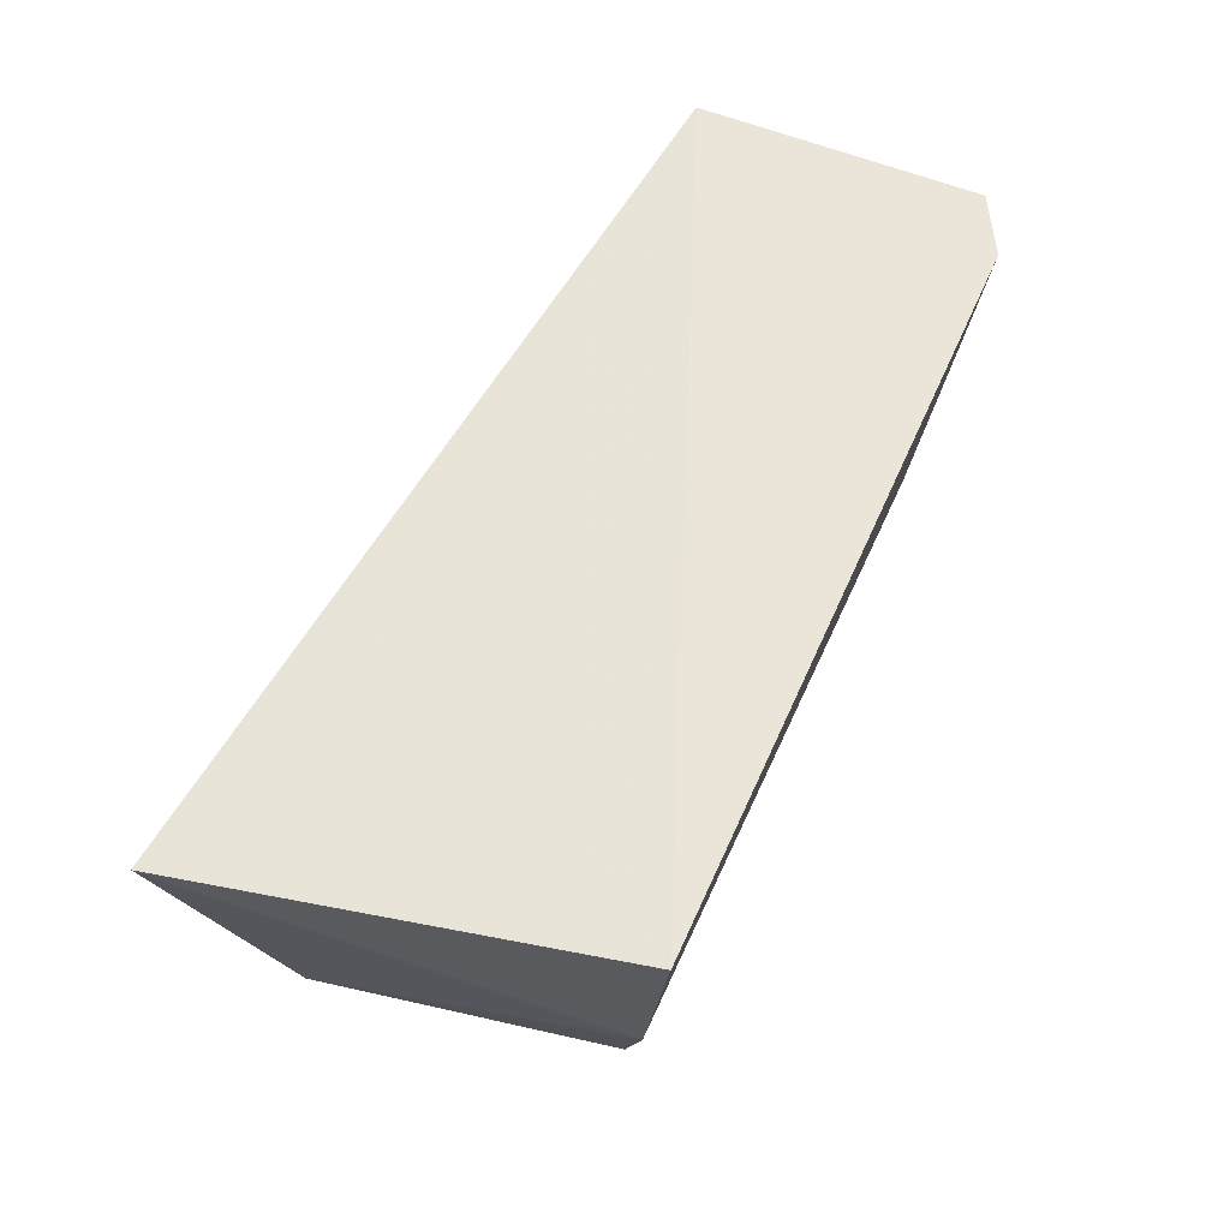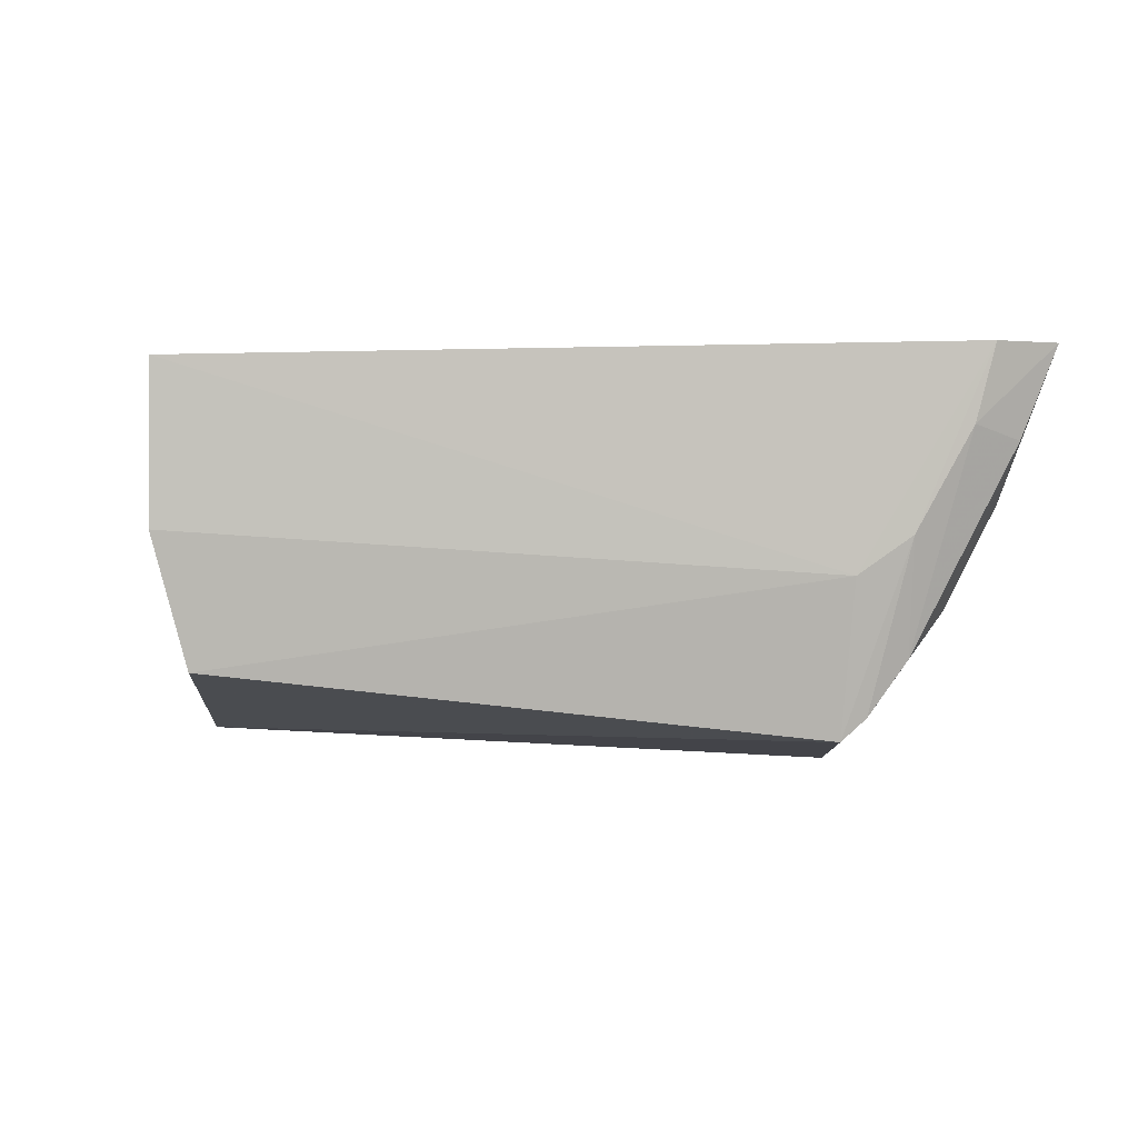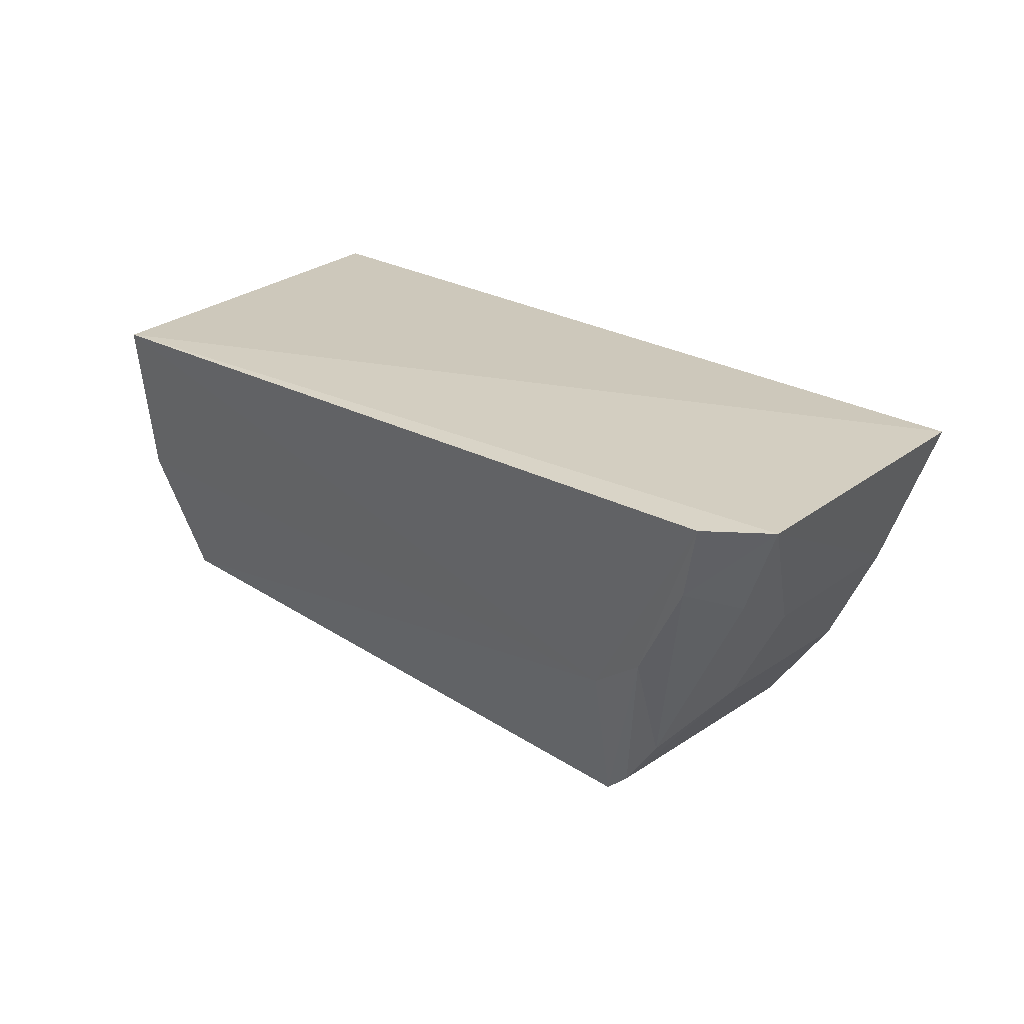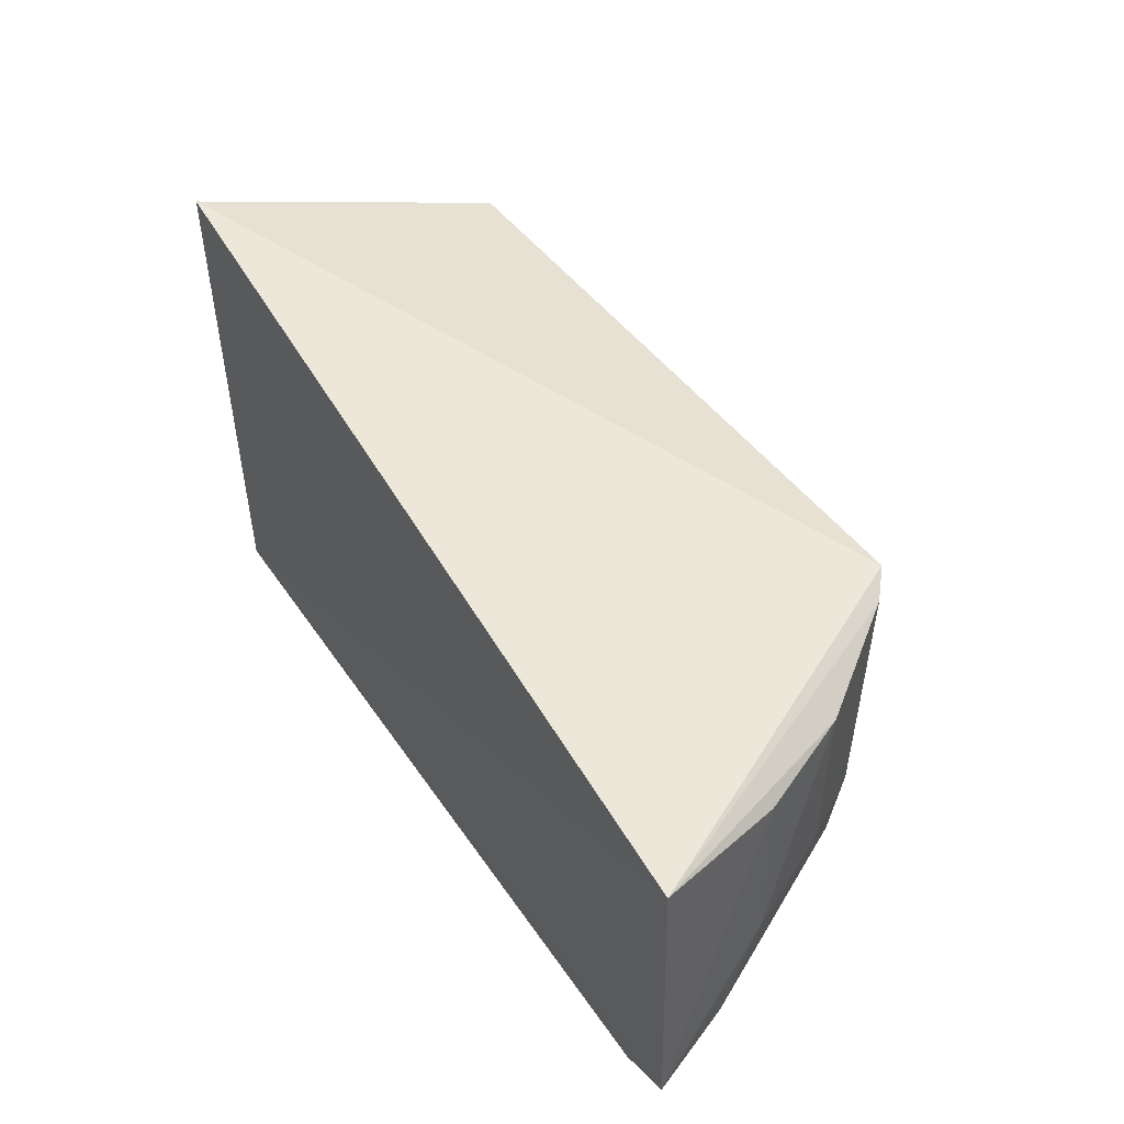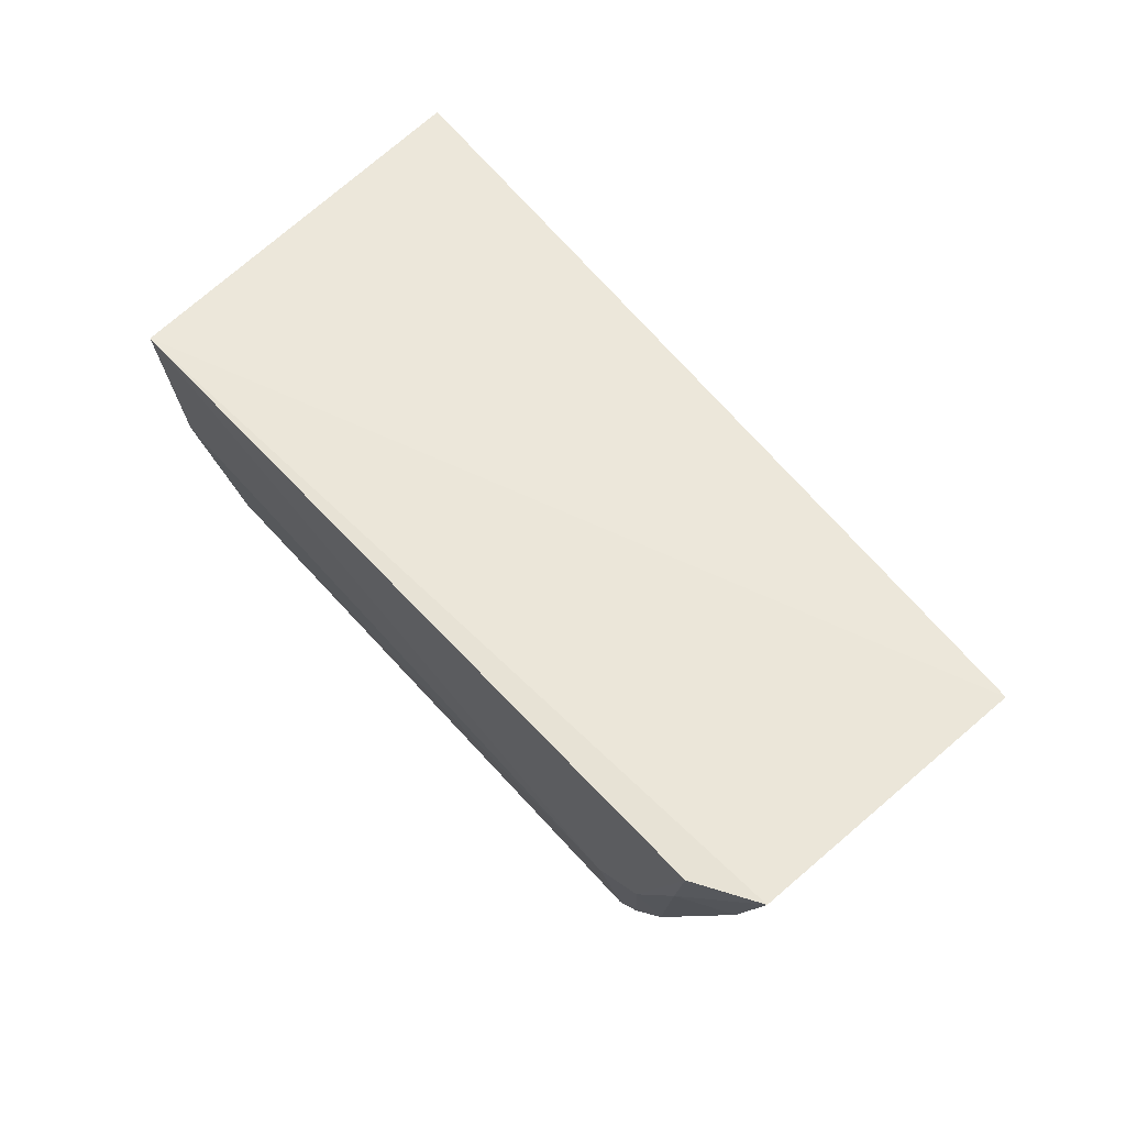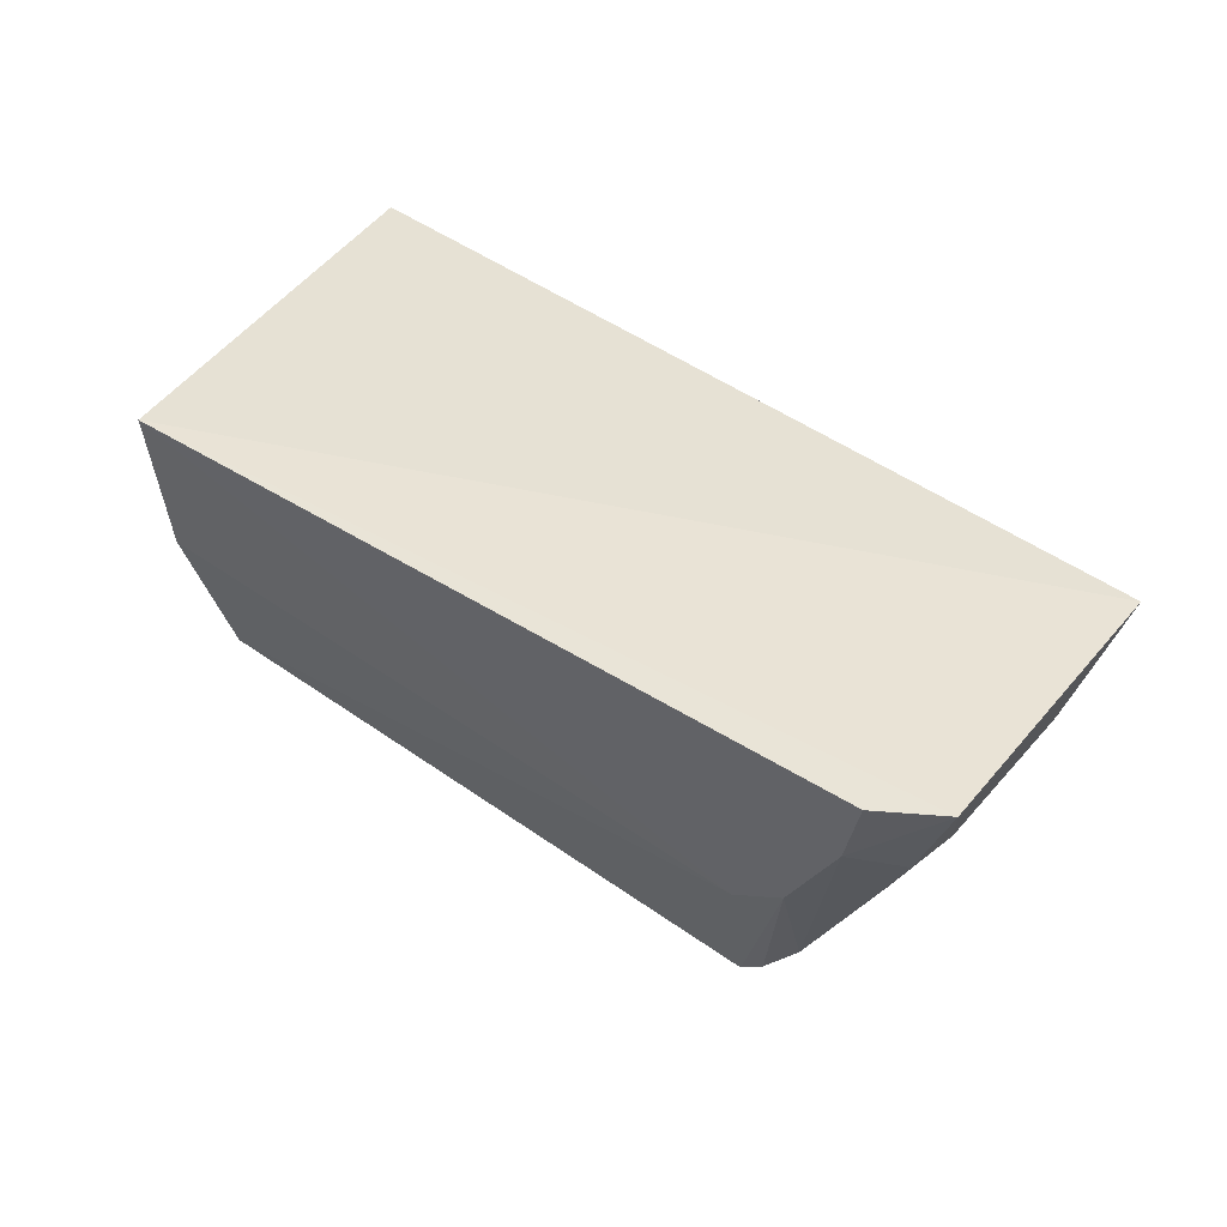
<metadata>
{"format":"obj","ext":"obj","renderer":"f3d","projection":"perspective","resolution":1024,"background":"white","views":[{"elev":58.1,"azim":114.1,"up":"+Y"},{"elev":-6.4,"azim":-176.3,"up":"+Y"},{"elev":25.3,"azim":-138.6,"up":"+Y"},{"elev":46.4,"azim":-122.3,"up":"+Z"},{"elev":55.5,"azim":-130.5,"up":"+Y"},{"elev":42.6,"azim":-141.8,"up":"+Y"}]}
</metadata>
<code>
v 0.03591 -0.1042 0.03974
v 0.02988 -0.1291 0.03346
v 0.02884 -0.1022 0.00481
v -0.03434 -0.1019 0.005164
v -0.0387 -0.1015 0.03181
v -0.02281 -0.1312 0.01043
v 0.02903 -0.1152 0.006502
v -0.02258 -0.1319 0.03189
v -0.0393 -0.1016 0.007962
v 0.02637 -0.1259 0.008948
v -0.02393 -0.1191 0.007021
v -0.02792 -0.1251 0.009967
v -0.03275 -0.108 0.005957
v -0.0248 -0.13 0.03108
v -0.03123 -0.1213 0.0296
v -0.03636 -0.1089 0.00859
v -0.02824 -0.1161 0.006777
v -0.0248 -0.1294 0.0103
v -0.03525 -0.1128 0.0296
v -0.03116 -0.121 0.01559
v -0.03549 -0.1127 0.01564
f 5 1 3
f 7 1 2
f 7 3 1
f 8 2 1
f 8 1 5
f 8 6 2
f 9 5 3
f 9 3 4
f 10 7 2
f 10 2 6
f 11 4 3
f 11 3 7
f 11 10 6
f 11 7 10
f 13 9 4
f 14 6 8
f 14 8 5
f 15 14 5
f 16 13 12
f 16 9 13
f 17 13 4
f 17 4 11
f 17 11 6
f 17 12 13
f 18 6 14
f 18 17 6
f 18 12 17
f 19 15 5
f 19 5 9
f 20 16 12
f 20 12 18
f 20 18 14
f 20 14 15
f 21 19 9
f 21 9 16
f 21 16 20
f 21 20 15
f 21 15 19

</code>
